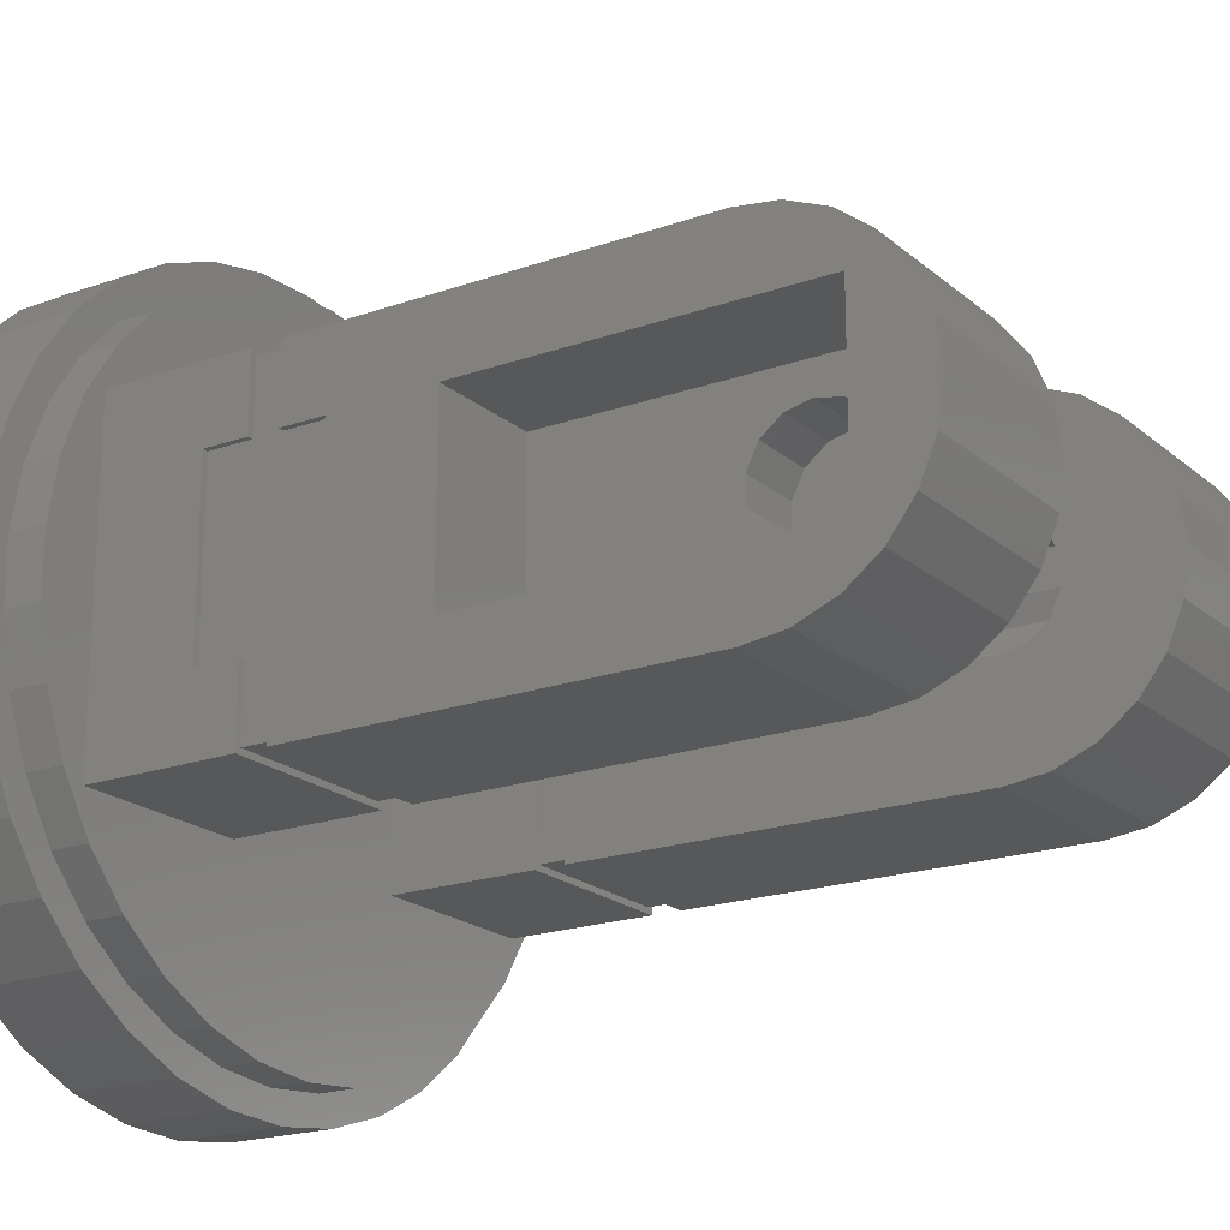
<metadata>
{"format":"stl","ext":"stl","renderer":"f3d","projection":"perspective","resolution":1024,"background":"white","views":[{"elev":-19.7,"azim":-56.6,"up":"+Y"}]}
</metadata>
<code>
# stl→obj: 433 verts, 858 faces
v -24.6 -4.464 0
v -25 3.062e-15 0
v -23.41 -8.784 0
v -24.6 4.464 0
v -21.46 -12.82 0
v -23.41 8.784 0
v -18.83 -16.45 0
v -21.46 12.82 0
v -15.59 -19.55 0
v -18.83 16.45 0
v -11.85 -22.01 0
v -15.59 19.55 0
v -7.725 -23.78 0
v -11.85 22.01 0
v -3.356 -24.77 0
v -7.725 23.78 0
v 1.122 -24.97 0
v -1.477 0.2605 -3.553e-15
v -1.299 -0.75 3.553e-15
v 5.563 -24.37 0
v -0.513 -1.41 0
v 9.826 -22.99 0
v 0.513 -1.41 0
v 13.77 -20.86 0
v 1.299 -0.75 0
v 17.28 -18.07 0
v 1.477 0.2605 -3.553e-15
v 20.23 -14.69 0
v 0.9642 1.149 0
v 22.52 -10.85 0
v -0.9642 1.149 0
v -1.837e-16 1.5 0
v -3.356 24.77 0
v 1.122 24.97 0
v 9.111 -1.637 0
v 10.3 -2.399 0
v 24.1 -6.651 0
v 11.7 -2.399 0
v 24.9 -2.241 0
v 12.89 -1.637 0
v 24.9 2.241 0
v 13.47 -0.3558 0
v 24.1 6.651 0
v 13.27 1.039 3.553e-15
v 22.52 10.85 0
v 12.35 2.103 0
v 20.23 14.69 0
v 11 2.5 0
v 17.28 18.07 0
v 9.648 2.103 0
v 13.77 20.86 0
v 8.726 1.039 0
v 9.826 22.99 0
v 8.525 -0.3558 0
v 5.563 24.37 0
v -4.226 -22.61 10
v 1.408e-15 -23 10
v -8.309 -21.45 10
v 4.226 -22.61 10
v -12.11 -19.55 10
v 8.309 -21.45 10
v -15.49 -17 10
v 12.11 -19.55 10
v -18.35 -13.86 10
v 15.49 -17 10
v -19.03 -10.97 10
v -20.59 -10.25 10
v -19.03 11.03 10
v -22.12 -6.294 10
v -7.031 -10.97 10
v 18.35 -13.86 10
v -1.299 -0.75 10
v -7.031 11.03 10
v -1.477 0.2605 10
v -0.9642 1.149 10
v -1.837e-16 1.5 10
v 0.9642 1.149 10
v -0.513 -1.41 10
v 0.513 -1.41 10
v 7.031 -10.97 10
v 1.299 -0.75 10
v 7.031 11.03 10
v 1.477 0.2605 10
v 19.03 -10.97 10
v 20.59 -10.25 10
v 19.03 11.03 10
v 22.12 -6.294 10
v 22.9 -2.122 10
v 22.9 2.122 10
v 22.12 6.294 10
v 20.59 10.25 10
v 18.35 13.86 10
v 15.49 17 10
v 12.11 19.55 10
v 8.309 21.45 10
v 4.226 22.61 10
v 2.184e-14 23 10
v -4.226 22.61 10
v -8.309 21.45 10
v -12.11 19.55 10
v -15.49 17 10
v -18.35 13.86 10
v -20.59 10.25 10
v -22.12 6.294 10
v -22.9 2.122 10
v -22.9 -2.122 10
v 0 1.5 10
v 0 1.5 0
v 1.477 0.2605 0
v -1.299 -0.75 0
v -1.477 0.2605 0
v -3.674e-16 1.5 0
v -3.674e-16 1.5 10
v -24.6 -4.464 7.4
v -25 3.062e-15 7.4
v -23.41 -8.784 7.4
v -21.46 -12.82 7.4
v -18.83 -16.45 7.4
v -15.59 -19.55 7.4
v -11.85 -22.01 7.4
v -7.725 -23.78 7.4
v -3.356 -24.77 7.4
v 1.122 -24.97 7.4
v 5.563 -24.37 7.4
v 9.826 -22.99 7.4
v 13.77 -20.86 7.4
v 17.28 -18.07 7.4
v 20.23 -14.69 7.4
v 22.52 -10.85 7.4
v 24.1 -6.651 7.4
v 24.9 -2.241 7.4
v 24.9 2.241 7.4
v 24.1 6.651 7.4
v 22.52 10.85 7.4
v 20.23 14.69 7.4
v 17.28 18.07 7.4
v 13.77 20.86 7.4
v 9.826 22.99 7.4
v 5.563 24.37 7.4
v 1.122 24.97 7.4
v -3.356 24.77 7.4
v -7.725 23.78 7.4
v -11.85 22.01 7.4
v -15.59 19.55 7.4
v -18.83 16.45 7.4
v -21.46 12.82 7.4
v -23.41 8.784 7.4
v -24.6 4.464 7.4
v -25 9.185e-15 0
v -25 9.185e-15 7.4
v 11.79 2.371 45.76
v 11 2.5 45.86
v 12.45 2.034 45.54
v 12.97 1.541 45.3
v 12.97 1.541 50
v 13.5 1.531e-16 50
v 12.97 -1.541 50
v 12.97 -1.541 45.32
v 12.7 -1.834 45.46
v 12.1 -2.243 45.71
v 11.5 -2.45 45.86
v 10.84 -2.495 45.89
v 10.18 -2.36 45.79
v 9.287 -1.821 45.45
v 8.703 -0.9868 45.13
v 8.501 -0.06428 45
v 8.565 0.5682 45.04
v 8.881 1.327 45.22
v 9.54 2.029 45.54
v 10.29 2.396 45.78
v 1.408e-15 -23 7.4
v 4.226 -22.61 7.4
v 8.309 -21.45 7.4
v 12.11 -19.55 7.4
v 15.49 -17 7.4
v 18.35 -13.86 7.4
v 20.59 -10.25 7.4
v 22.12 -6.294 7.4
v 22.9 -2.122 7.4
v 22.9 2.122 7.4
v 22.12 6.294 7.4
v 20.59 10.25 7.4
v 18.35 13.86 7.4
v 15.49 17 7.4
v 12.11 19.55 7.4
v 8.309 21.45 7.4
v 4.226 22.61 7.4
v 2.184e-14 23 7.4
v -4.226 22.61 7.4
v -8.309 21.45 7.4
v -12.11 19.55 7.4
v -15.49 17 7.4
v -18.35 13.86 7.4
v -20.59 10.25 7.4
v -22.12 6.294 7.4
v -22.9 2.122 7.4
v -22.9 -2.122 7.4
v -22.12 -6.294 7.4
v -20.59 -10.25 7.4
v -18.35 -13.86 7.4
v -15.49 -17 7.4
v -12.11 -19.55 7.4
v -8.309 -21.45 7.4
v -4.226 -22.61 7.4
v -4.225e-15 -23 7.4
v -4.225e-15 -23 10
v 7.031 6 20
v 7.031 11.03 20
v 7.031 6 17
v 7.031 -6 17
v 7.031 -6 20
v 7.031 -10.97 20
v 7.431 11.03 20
v 18.63 11.03 20
v 19.03 11.03 20
v 19.03 -6 20
v 19.03 -10.97 20
v 19.03 -6 17
v 19.03 6 17
v 19.03 6 20
v 18.63 -10.97 20
v 7.431 -10.97 20
v -19.03 11.03 20
v -18.63 11.03 20
v -7.431 11.03 20
v -7.031 11.03 20
v -7.031 -6 20
v -7.031 -10.97 20
v -7.031 -6 17
v -7.031 6 17
v -7.031 6 20
v -7.431 -10.97 20
v -18.63 -10.97 19.99
v -19.03 -10.97 19.99
v -19.03 6 19.99
v -19.03 6 16.99
v -19.03 -6 16.99
v -19.03 -6 19.99
v -25 6.123e-15 7.4
v 7.031 2.52 45.87
v 7.031 0.9159 45.1
v 7.031 -0.8643 45.1
v 7.031 -2.468 45.87
v 12.97 -2.821 46.19
v 7.031 -3.578 47.26
v 12.97 -3.675 47.48
v 7.031 -3.974 49
v 12.97 -3.974 49
v 12.97 2.953 46.27
v 7.031 3.63 47.26
v 12.97 3.826 47.75
v 7.031 4.026 49
v 12.97 3.999 49.46
v 7.031 3.63 50.74
v 12.97 3.442 51.08
v 7.031 2.52 52.13
v 12.97 2.255 52.32
v 7.031 0.9159 52.9
v 12.97 0.6581 52.95
v 7.031 -0.8643 52.9
v 12.97 -1.055 52.85
v 7.031 -2.468 52.13
v 12.97 -2.569 52.04
v 7.031 -3.578 50.74
v 12.97 -3.606 50.68
v 7.431 6 20
v 7.431 6 17
v 7.431 -10.57 20
v 7.431 -6 20
v 7.431 -6 17
v 18.63 10.63 20
v 7.431 10.63 20
v 18.63 6 20
v 18.63 -6 20
v 18.63 -10.57 20
v 18.63 6 17
v 18.63 -6 17
v -7.431 10.63 20
v -18.63 10.63 20
v -7.431 6 20
v -18.63 6 19.99
v -7.431 -6 20
v -7.431 -10.57 20
v -7.431 6 17
v -7.431 -6 17
v -18.63 -10.57 19.99
v -18.63 -6 19.99
v -18.63 -6 16.99
v -18.63 6 16.99
v 7.031 -6 22
v 7.031 -10.97 22
v 7.031 -6 25
v 7.031 -10.97 49
v 7.031 6 25
v 7.031 -10.6 51.85
v 7.031 -9.5 54.5
v 7.031 -7.752 56.78
v 7.031 -5.474 58.53
v 7.031 -2.821 59.63
v 7.031 0.02579 60
v 7.031 2.873 59.63
v 7.031 5.526 58.53
v 7.031 7.804 56.78
v 7.031 9.552 54.5
v 7.031 10.65 51.85
v 7.031 6 22
v 7.031 11.03 49
v 7.031 11.03 22
v 7.431 -10.57 22
v 7.431 -6 22
v 7.431 -6 25
v 7.431 6 25
v 7.431 6 22
v 7.431 10.63 22
v 18.63 10.63 22
v 18.63 -10.57 22
v 18.63 -6 22
v 18.63 -6 25
v 18.63 6 22
v 18.63 6 25
v 18.63 11.03 22
v -18.63 -10.57 22
v -18.63 -6 22
v -18.63 -6 25
v -18.63 6 25
v -18.63 6 22
v -18.63 10.63 22
v -7.431 10.63 22
v -7.431 -10.57 22
v -7.431 -6 22
v -7.431 -6 25
v -7.431 6 22
v -7.431 6 25
v -7.431 11.03 22
v 7.431 -10.97 22
v 18.63 -10.97 22
v 19.03 -10.97 49
v 19.03 -10.97 22
v 19.03 10.65 51.85
v 19.03 11.03 49
v 19.03 9.552 54.5
v 19.03 7.804 56.78
v 19.03 5.526 58.53
v 19.03 2.873 59.63
v 19.03 0.02579 60
v 19.03 -2.821 59.63
v 19.03 -5.474 58.53
v 19.03 -7.752 56.78
v 19.03 -9.5 54.5
v 19.03 -10.6 51.85
v 19.03 11.03 22
v 7.431 11.03 22
v 19.03 6 22
v 19.03 6 25
v 19.03 -6 25
v 19.03 -6 22
v -19.03 -6 22
v -18.63 -10.97 22
v -19.03 -10.97 22
v -19.03 -6 25
v -19.03 6 25
v -19.03 6 22
v -19.03 11.03 22
v -18.63 11.03 22
v -7.031 11.03 22
v -7.031 6 22
v -7.031 6 25
v -7.031 -6 25
v -7.031 -6 22
v -7.031 -10.97 22
v -7.431 -10.97 22
v -19.03 -10.97 49
v -7.031 -10.97 49
v -19.03 -6.074 32.1
v -19.03 6.126 32.1
v -19.03 -6.074 55.1
v -19.03 -10.6 51.85
v -19.03 -9.5 54.5
v -19.03 -7.752 56.78
v -19.03 6.126 55.1
v -19.03 -5.474 58.53
v -19.03 -2.821 59.63
v -19.03 0.02579 60
v -19.03 2.873 59.63
v -19.03 5.526 58.53
v -19.03 7.804 56.78
v -19.03 9.552 54.5
v -19.03 10.65 51.85
v -19.03 11.03 49
v -7.031 11.03 49
v -7.031 10.65 51.85
v -7.031 9.552 54.5
v -7.031 7.804 56.78
v -7.031 3.63 47.26
v -7.031 2.52 45.87
v -7.031 0.9159 45.1
v -7.031 -0.8643 45.1
v -7.031 -2.468 45.87
v -7.031 -3.578 47.26
v -7.031 -3.974 49
v -7.031 4.026 49
v -7.031 3.63 50.74
v -7.031 5.526 58.53
v -7.031 2.52 52.13
v -7.031 2.873 59.63
v -7.031 0.9159 52.9
v -7.031 0.02579 60
v -7.031 -0.8643 52.9
v -7.031 -2.821 59.63
v -7.031 -2.468 52.13
v -7.031 -5.474 58.53
v -7.031 -3.578 50.74
v -7.031 -7.752 56.78
v -7.031 -9.5 54.5
v -7.031 -10.6 51.85
v -11.43 -6.074 32.1
v -11.43 -6.074 55.1
v -11.43 6.126 32.1
v -11.43 6.126 55.1
v -11.43 -3.578 50.74
v -11.43 -3.974 49
v -11.43 -2.468 52.13
v -11.43 -0.8643 52.9
v -11.43 0.9159 52.9
v -11.43 2.52 52.13
v -11.43 3.63 50.74
v -11.43 4.026 49
v -11.43 3.63 47.26
v -11.43 2.52 45.87
v -11.43 0.9159 45.1
v -11.43 -0.8643 45.1
v -11.43 -2.468 45.87
v -11.43 -3.578 47.26
f 1 2 3
f 2 4 3
f 3 4 5
f 4 6 5
f 5 6 7
f 6 8 7
f 7 8 9
f 8 10 9
f 9 10 11
f 10 12 11
f 11 12 13
f 12 14 13
f 13 14 15
f 14 16 15
f 15 16 17
f 16 18 17
f 17 19 20
f 19 21 20
f 20 21 22
f 21 23 22
f 22 23 24
f 23 25 24
f 24 25 26
f 25 27 26
f 26 27 28
f 27 29 28
f 28 29 30
f 18 16 31
f 31 16 32
f 16 33 32
f 32 33 29
f 33 34 29
f 29 35 30
f 35 36 30
f 30 36 37
f 36 38 37
f 37 38 39
f 38 40 39
f 39 40 41
f 40 42 41
f 41 42 43
f 42 44 43
f 43 44 45
f 44 46 45
f 45 46 47
f 46 48 47
f 47 48 49
f 48 50 49
f 49 50 51
f 50 52 51
f 51 52 53
f 52 54 53
f 53 54 55
f 35 29 54
f 54 29 55
f 29 34 55
f 19 17 18
f 56 57 58
f 57 59 58
f 58 59 60
f 59 61 60
f 60 61 62
f 61 63 62
f 62 63 64
f 63 65 64
f 64 66 67
f 66 68 67
f 67 68 69
f 66 64 70
f 64 65 70
f 65 71 70
f 70 72 73
f 72 74 73
f 74 75 73
f 75 76 73
f 76 77 73
f 72 70 78
f 78 70 79
f 70 80 79
f 79 80 81
f 80 82 81
f 81 82 83
f 70 71 80
f 80 71 84
f 71 85 84
f 84 85 86
f 85 87 86
f 87 88 86
f 88 89 86
f 89 90 86
f 90 91 86
f 91 92 86
f 92 93 86
f 86 93 82
f 93 94 82
f 94 95 82
f 95 96 82
f 82 96 83
f 96 97 83
f 83 97 77
f 97 98 77
f 77 98 73
f 98 99 73
f 73 99 68
f 99 100 68
f 100 101 68
f 101 102 68
f 102 103 68
f 103 104 68
f 68 104 69
f 104 105 69
f 69 105 106
f 29 77 107
f 108 29 107
f 109 83 77
f 29 109 77
f 25 81 83
f 109 25 83
f 23 79 81
f 25 23 81
f 21 78 79
f 23 21 79
f 110 72 78
f 21 110 78
f 111 74 72
f 110 111 72
f 31 75 74
f 111 31 74
f 112 113 75
f 31 112 75
f 2 1 114
f 2 114 115
f 1 3 116
f 1 116 114
f 3 5 117
f 3 117 116
f 5 7 118
f 5 118 117
f 7 9 119
f 7 119 118
f 9 11 120
f 9 120 119
f 11 13 121
f 11 121 120
f 13 15 122
f 13 122 121
f 15 17 123
f 15 123 122
f 17 20 124
f 17 124 123
f 20 22 125
f 20 125 124
f 22 24 126
f 22 126 125
f 24 26 127
f 24 127 126
f 26 28 128
f 26 128 127
f 28 30 129
f 28 129 128
f 30 37 130
f 30 130 129
f 37 39 131
f 37 131 130
f 39 41 132
f 39 132 131
f 41 43 133
f 41 133 132
f 43 45 134
f 43 134 133
f 45 47 135
f 45 135 134
f 47 49 136
f 47 136 135
f 49 51 137
f 49 137 136
f 51 53 138
f 51 138 137
f 53 55 139
f 53 139 138
f 55 34 140
f 55 140 139
f 34 33 141
f 34 141 140
f 33 16 142
f 33 142 141
f 16 14 143
f 16 143 142
f 14 12 144
f 14 144 143
f 12 10 145
f 12 145 144
f 10 8 146
f 10 146 145
f 8 6 147
f 8 147 146
f 6 4 148
f 6 148 147
f 4 149 150
f 4 150 148
f 151 152 48
f 46 153 151
f 46 154 153
f 44 155 154
f 44 156 155
f 42 157 156
f 42 158 157
f 40 159 158
f 40 160 159
f 38 161 160
f 38 162 161
f 36 163 162
f 36 164 163
f 35 165 164
f 54 166 165
f 54 167 166
f 52 168 167
f 50 169 168
f 50 170 169
f 48 152 170
f 170 50 48
f 168 52 50
f 167 54 52
f 165 35 54
f 164 36 35
f 162 38 36
f 160 40 38
f 158 42 40
f 156 44 42
f 154 46 44
f 151 48 46
f 171 172 59
f 171 59 57
f 172 173 61
f 172 61 59
f 173 174 63
f 173 63 61
f 174 175 65
f 174 65 63
f 175 176 71
f 175 71 65
f 176 177 85
f 176 85 71
f 177 178 87
f 177 87 85
f 178 179 88
f 178 88 87
f 179 180 89
f 179 89 88
f 180 181 90
f 180 90 89
f 181 182 91
f 181 91 90
f 182 183 92
f 182 92 91
f 183 184 93
f 183 93 92
f 184 185 94
f 184 94 93
f 185 186 95
f 185 95 94
f 186 187 96
f 186 96 95
f 187 188 97
f 187 97 96
f 188 189 98
f 188 98 97
f 189 190 99
f 189 99 98
f 190 191 100
f 190 100 99
f 191 192 101
f 191 101 100
f 192 193 102
f 192 102 101
f 193 194 103
f 193 103 102
f 194 195 104
f 194 104 103
f 195 196 105
f 195 105 104
f 196 197 106
f 196 106 105
f 197 198 69
f 197 69 106
f 198 199 67
f 198 67 69
f 199 200 64
f 199 64 67
f 200 201 62
f 200 62 64
f 201 202 60
f 201 60 62
f 202 203 58
f 202 58 60
f 203 204 56
f 203 56 58
f 204 205 206
f 204 206 56
f 207 208 209
f 208 82 209
f 209 82 210
f 82 80 210
f 210 80 211
f 80 212 211
f 208 213 82
f 213 214 82
f 82 214 86
f 214 215 86
f 216 217 218
f 217 84 218
f 218 84 219
f 84 86 219
f 219 86 220
f 86 215 220
f 217 221 84
f 221 222 84
f 84 222 80
f 222 212 80
f 223 224 68
f 224 225 68
f 68 225 73
f 225 226 73
f 227 228 229
f 228 70 229
f 229 70 230
f 70 73 230
f 230 73 231
f 73 226 231
f 228 232 70
f 232 233 70
f 70 233 66
f 233 234 66
f 235 223 236
f 223 68 236
f 236 68 237
f 68 66 237
f 237 66 238
f 66 234 238
f 148 239 147
f 239 114 147
f 147 114 146
f 114 196 146
f 146 195 145
f 195 194 145
f 145 194 144
f 194 193 144
f 144 193 143
f 193 192 143
f 143 192 142
f 192 191 142
f 142 191 141
f 191 190 141
f 141 190 140
f 190 189 140
f 140 189 139
f 189 188 139
f 139 188 138
f 188 187 138
f 138 187 137
f 187 186 137
f 137 186 136
f 186 185 136
f 136 185 135
f 185 184 135
f 135 184 134
f 184 183 134
f 134 183 133
f 183 182 133
f 133 182 132
f 182 181 132
f 132 181 131
f 181 180 131
f 131 180 130
f 180 179 130
f 130 179 129
f 179 178 129
f 129 178 128
f 178 177 128
f 128 177 127
f 177 176 127
f 127 176 126
f 176 175 126
f 126 175 125
f 175 174 125
f 125 174 124
f 174 173 124
f 124 173 123
f 173 172 123
f 123 172 122
f 172 171 122
f 122 171 121
f 171 204 121
f 121 204 120
f 204 203 120
f 120 203 119
f 203 202 119
f 119 202 118
f 202 201 118
f 118 201 117
f 201 200 117
f 117 200 116
f 200 199 116
f 116 199 114
f 199 198 114
f 114 197 196
f 197 114 198
f 195 146 196
f 240 170 152
f 240 169 170
f 240 168 169
f 241 167 168
f 241 166 167
f 242 165 166
f 242 164 165
f 243 163 164
f 243 162 163
f 244 161 162
f 244 160 161
f 244 159 160
f 244 158 159
f 245 246 244
f 247 248 246
f 246 245 247
f 244 243 245
f 164 242 243
f 166 241 242
f 168 240 241
f 249 250 240
f 251 252 250
f 253 254 252
f 255 256 254
f 257 258 256
f 259 260 258
f 261 262 260
f 263 264 262
f 265 247 264
f 265 248 247
f 264 263 265
f 262 261 263
f 260 259 261
f 258 257 259
f 256 255 257
f 254 253 255
f 252 251 253
f 250 249 251
f 153 154 249
f 249 151 153
f 249 152 151
f 249 240 152
f 244 162 243
f 154 155 249
f 158 244 157
f 244 246 157
f 246 248 157
f 248 265 157
f 265 263 157
f 157 263 155
f 263 261 155
f 261 259 155
f 259 257 155
f 155 257 249
f 257 255 249
f 249 255 251
f 255 253 251
f 156 157 155
f 266 207 209
f 267 266 209
f 213 208 207
f 266 213 207
f 212 222 211
f 222 268 211
f 211 268 269
f 270 210 211
f 269 270 211
f 267 209 210
f 270 267 210
f 271 214 213
f 272 271 213
f 215 214 220
f 214 271 220
f 220 271 273
f 274 275 216
f 275 221 216
f 216 221 217
f 276 219 220
f 273 276 220
f 277 218 219
f 276 277 219
f 274 216 218
f 277 274 218
f 268 222 221
f 275 268 221
f 278 225 224
f 279 278 224
f 226 225 231
f 225 278 231
f 231 278 280
f 281 224 223
f 235 281 223
f 282 283 227
f 283 232 227
f 227 232 228
f 284 230 231
f 280 284 231
f 285 229 230
f 284 285 230
f 282 227 229
f 285 282 229
f 286 233 232
f 283 286 232
f 234 233 238
f 233 286 238
f 238 286 287
f 288 237 238
f 287 288 238
f 289 236 237
f 288 289 237
f 281 235 236
f 289 281 236
f 290 291 292
f 291 293 292
f 292 293 294
f 293 295 294
f 295 296 294
f 296 297 294
f 297 245 294
f 245 243 294
f 243 242 294
f 242 241 294
f 241 240 294
f 240 250 294
f 250 252 294
f 245 297 247
f 247 297 264
f 297 298 264
f 264 298 262
f 298 299 262
f 262 299 260
f 299 300 260
f 260 300 258
f 300 301 258
f 258 301 256
f 301 302 256
f 256 302 254
f 302 303 254
f 254 303 252
f 303 304 252
f 252 304 294
f 304 305 294
f 294 305 306
f 305 307 306
f 306 307 308
f 268 309 269
f 309 310 269
f 311 312 310
f 312 313 310
f 310 313 269
f 313 314 269
f 269 314 270
f 314 266 270
f 270 266 267
f 266 272 213
f 272 266 314
f 222 268 268
f 272 314 315
f 272 315 271
f 316 275 317
f 275 274 317
f 277 276 274
f 276 273 274
f 274 273 317
f 273 271 317
f 317 271 318
f 271 319 318
f 318 319 320
f 319 315 321
f 315 319 271
f 268 275 268
f 275 316 268
f 268 316 309
f 316 316 309
f 286 322 287
f 322 323 287
f 324 325 323
f 325 326 323
f 323 326 287
f 326 327 287
f 287 327 288
f 327 281 288
f 288 281 289
f 281 279 224
f 279 281 327
f 328 278 279
f 328 279 327
f 329 283 330
f 283 282 330
f 285 284 282
f 284 280 282
f 282 280 330
f 280 278 330
f 330 278 331
f 278 332 331
f 331 332 333
f 332 328 334
f 328 332 278
f 329 322 329
f 322 286 329
f 329 286 283
f 286 286 283
f 233 286 286
f 310 309 290
f 309 335 290
f 290 335 291
f 291 335 293
f 335 336 293
f 293 336 337
f 336 338 337
f 307 305 339
f 307 339 340
f 305 304 341
f 305 341 339
f 304 303 342
f 304 342 341
f 303 302 343
f 303 343 342
f 302 301 344
f 302 344 343
f 301 300 345
f 301 345 344
f 300 299 346
f 300 346 345
f 299 298 347
f 299 347 346
f 298 297 348
f 298 348 347
f 297 296 349
f 297 349 348
f 296 295 350
f 296 350 349
f 295 293 337
f 295 337 350
f 351 321 340
f 321 352 340
f 340 352 307
f 352 308 307
f 308 352 306
f 352 314 306
f 306 314 313
f 312 294 306
f 313 312 306
f 311 292 294
f 312 311 294
f 310 290 292
f 311 310 292
f 314 352 321
f 315 314 321
f 353 319 321
f 351 353 321
f 319 353 354
f 320 319 354
f 320 354 355
f 318 320 355
f 318 355 356
f 317 318 356
f 338 336 356
f 336 316 356
f 356 316 317
f 309 316 336
f 335 309 336
f 323 322 357
f 322 358 357
f 357 358 359
f 323 357 360
f 324 323 360
f 324 360 361
f 325 324 361
f 325 361 362
f 326 325 362
f 363 364 362
f 364 327 362
f 362 327 326
f 327 364 334
f 328 327 334
f 332 334 365
f 366 332 365
f 332 366 367
f 333 332 367
f 333 367 368
f 331 333 368
f 331 368 369
f 330 331 369
f 370 371 369
f 371 329 369
f 369 329 330
f 329 371 358
f 322 329 358
f 353 351 354
f 351 340 354
f 354 340 355
f 340 339 355
f 339 341 355
f 341 342 355
f 342 343 355
f 343 344 355
f 344 345 355
f 345 346 355
f 346 347 355
f 347 348 355
f 355 348 356
f 348 349 356
f 356 349 338
f 349 350 338
f 338 350 337
f 336 316 316
f 359 358 372
f 358 371 372
f 372 371 373
f 371 370 373
f 357 359 360
f 359 372 360
f 360 374 361
f 374 375 361
f 361 375 362
f 360 372 374
f 374 372 376
f 372 377 376
f 377 378 376
f 378 379 376
f 376 379 380
f 379 381 380
f 381 382 380
f 382 383 380
f 383 384 380
f 384 385 380
f 385 386 380
f 386 387 380
f 380 387 375
f 387 388 375
f 375 388 362
f 388 389 362
f 362 389 363
f 365 334 390
f 334 364 390
f 390 364 389
f 364 363 389
f 366 365 367
f 365 390 367
f 367 390 368
f 390 391 368
f 391 392 368
f 392 393 368
f 393 394 368
f 394 395 368
f 395 396 368
f 396 397 368
f 397 398 368
f 398 399 368
f 399 400 368
f 394 393 401
f 401 393 402
f 393 403 402
f 402 403 404
f 403 405 404
f 404 405 406
f 405 407 406
f 406 407 408
f 407 409 408
f 408 409 410
f 409 411 410
f 410 411 412
f 411 413 412
f 412 413 400
f 413 414 400
f 400 414 368
f 414 415 368
f 368 415 369
f 415 373 369
f 369 373 370
f 371 329 329
f 373 415 377
f 373 377 372
f 415 414 378
f 415 378 377
f 414 413 379
f 414 379 378
f 413 411 381
f 413 381 379
f 411 409 382
f 411 382 381
f 409 407 383
f 409 383 382
f 407 405 384
f 407 384 383
f 405 403 385
f 405 385 384
f 403 393 386
f 403 386 385
f 393 392 387
f 393 387 386
f 392 391 388
f 392 388 387
f 391 390 389
f 391 389 388
f 416 374 376
f 417 416 376
f 418 375 374
f 416 418 374
f 419 380 375
f 418 419 375
f 417 376 380
f 419 417 380
f 420 412 400
f 421 420 400
f 422 410 412
f 420 422 412
f 423 408 410
f 422 423 410
f 424 406 408
f 423 424 408
f 425 404 406
f 424 425 406
f 426 402 404
f 425 426 404
f 427 401 402
f 426 427 402
f 428 394 401
f 427 428 401
f 429 395 394
f 428 429 394
f 430 396 395
f 429 430 395
f 431 397 396
f 430 431 396
f 432 398 397
f 431 432 397
f 433 399 398
f 432 433 398
f 421 400 399
f 433 421 399
f 418 428 419
f 428 427 419
f 419 424 417
f 424 423 417
f 417 421 416
f 421 433 416
f 416 433 418
f 433 432 418
f 418 429 428
f 429 418 430
f 430 418 431
f 418 432 431
f 421 417 420
f 420 417 422
f 417 423 422
f 424 419 425
f 425 419 426
f 419 427 426

</code>
